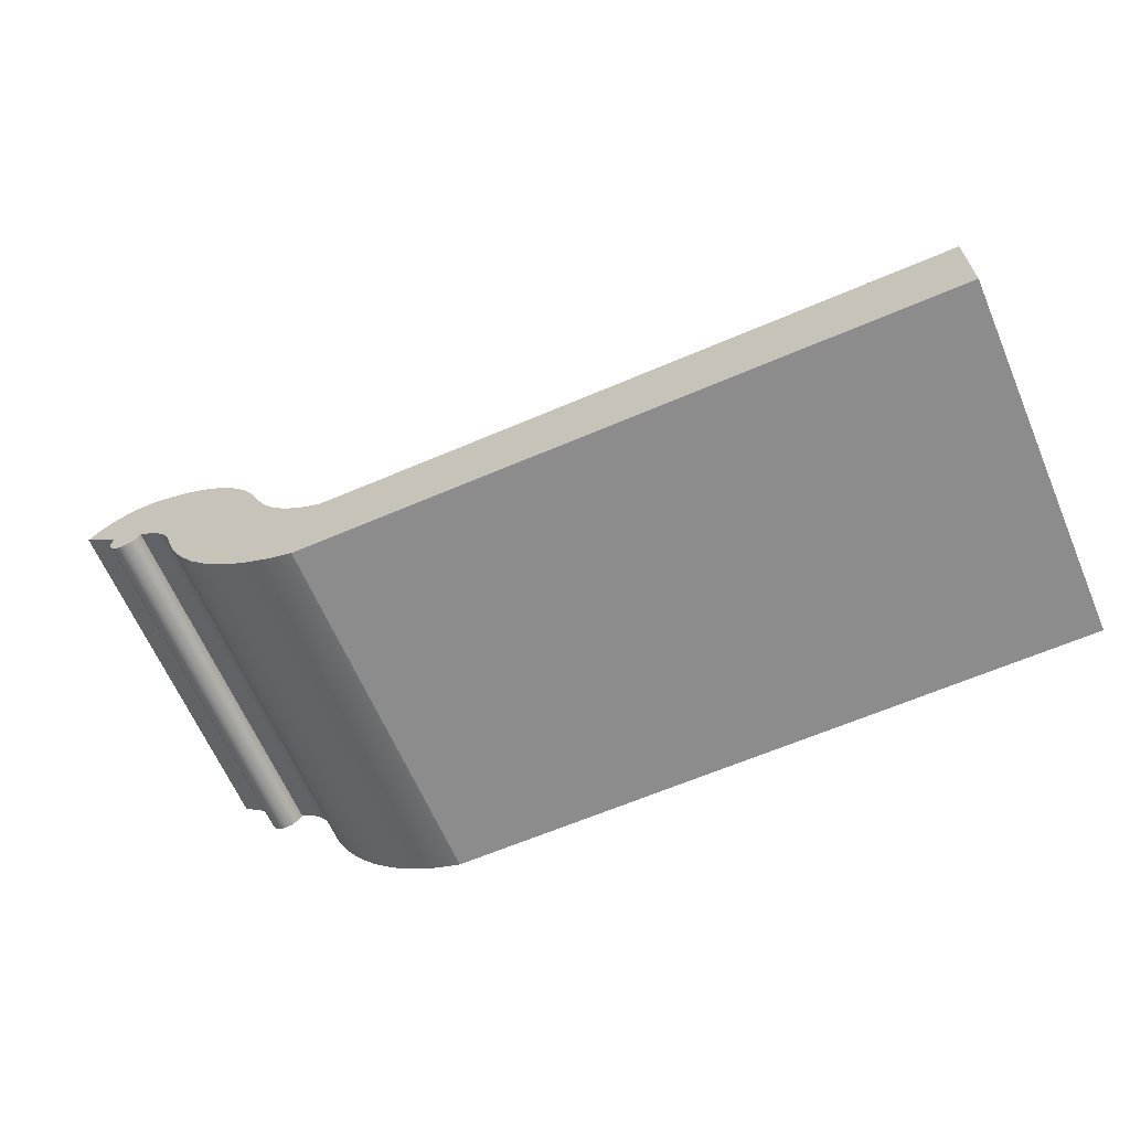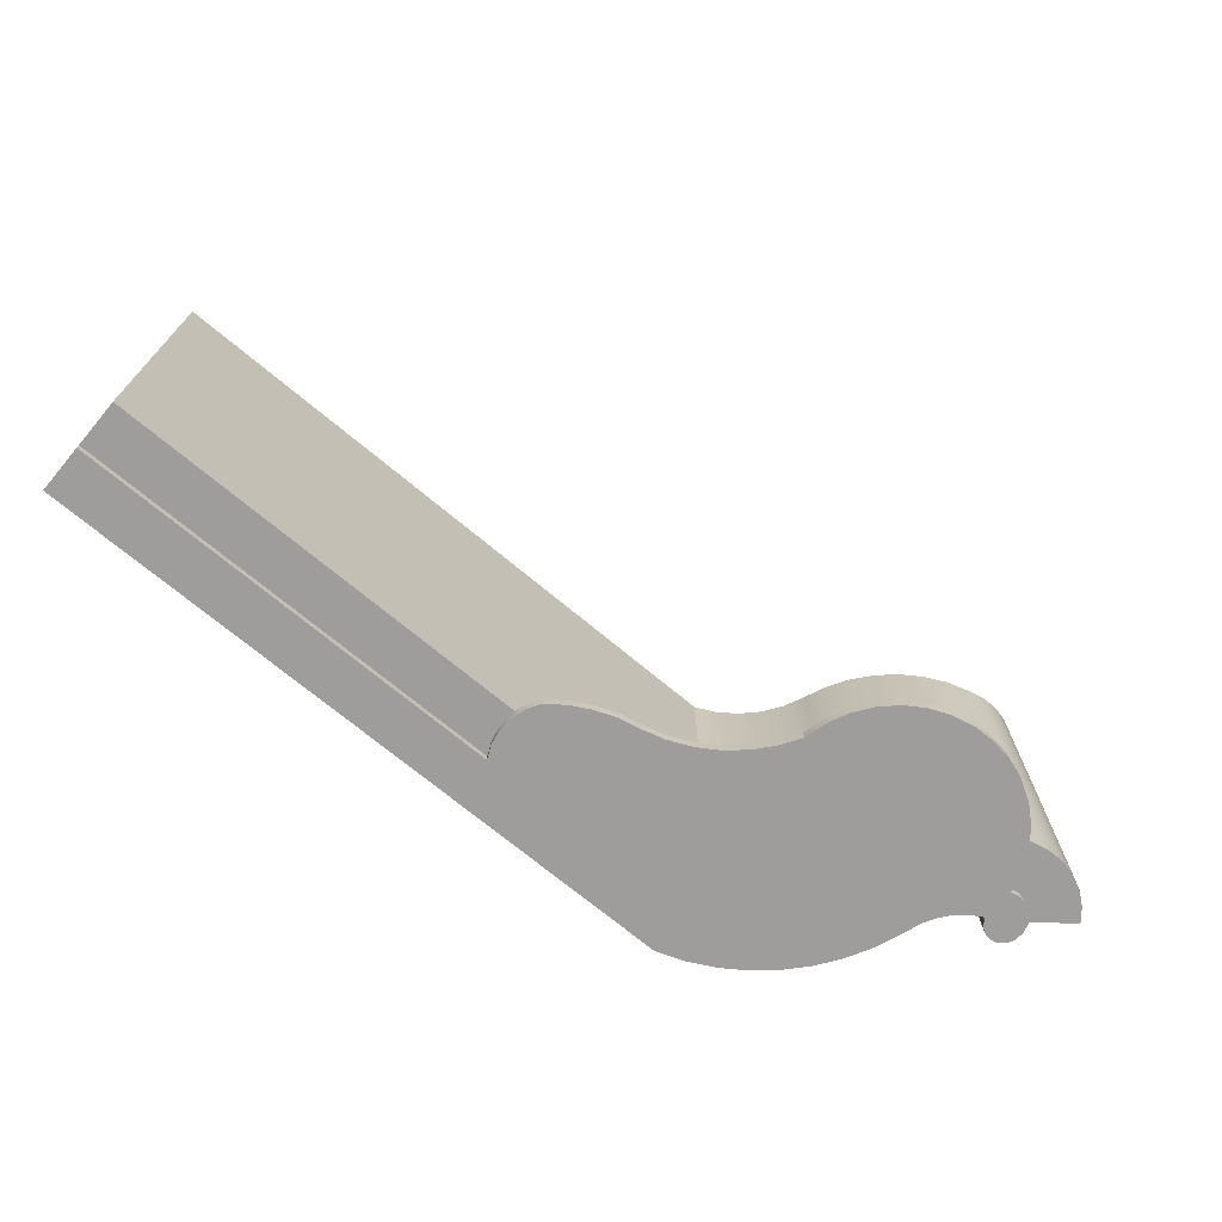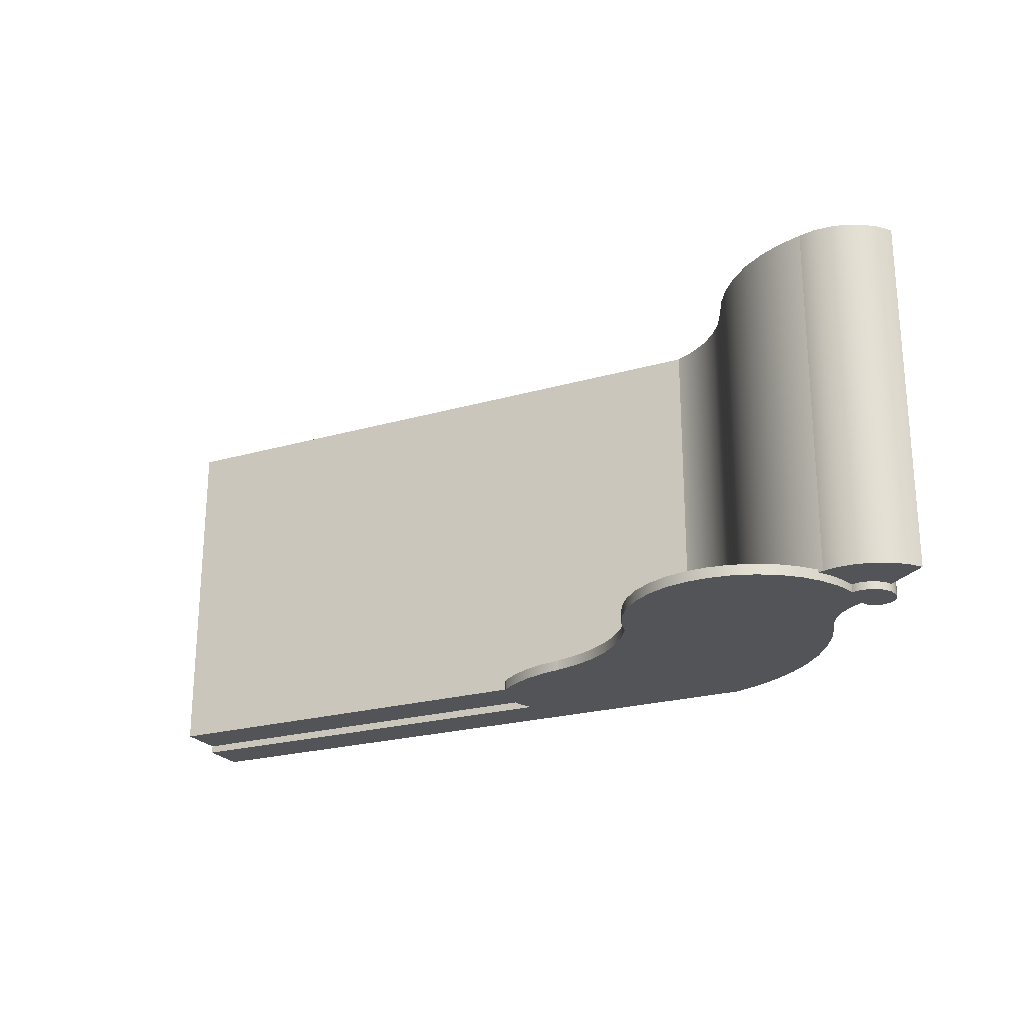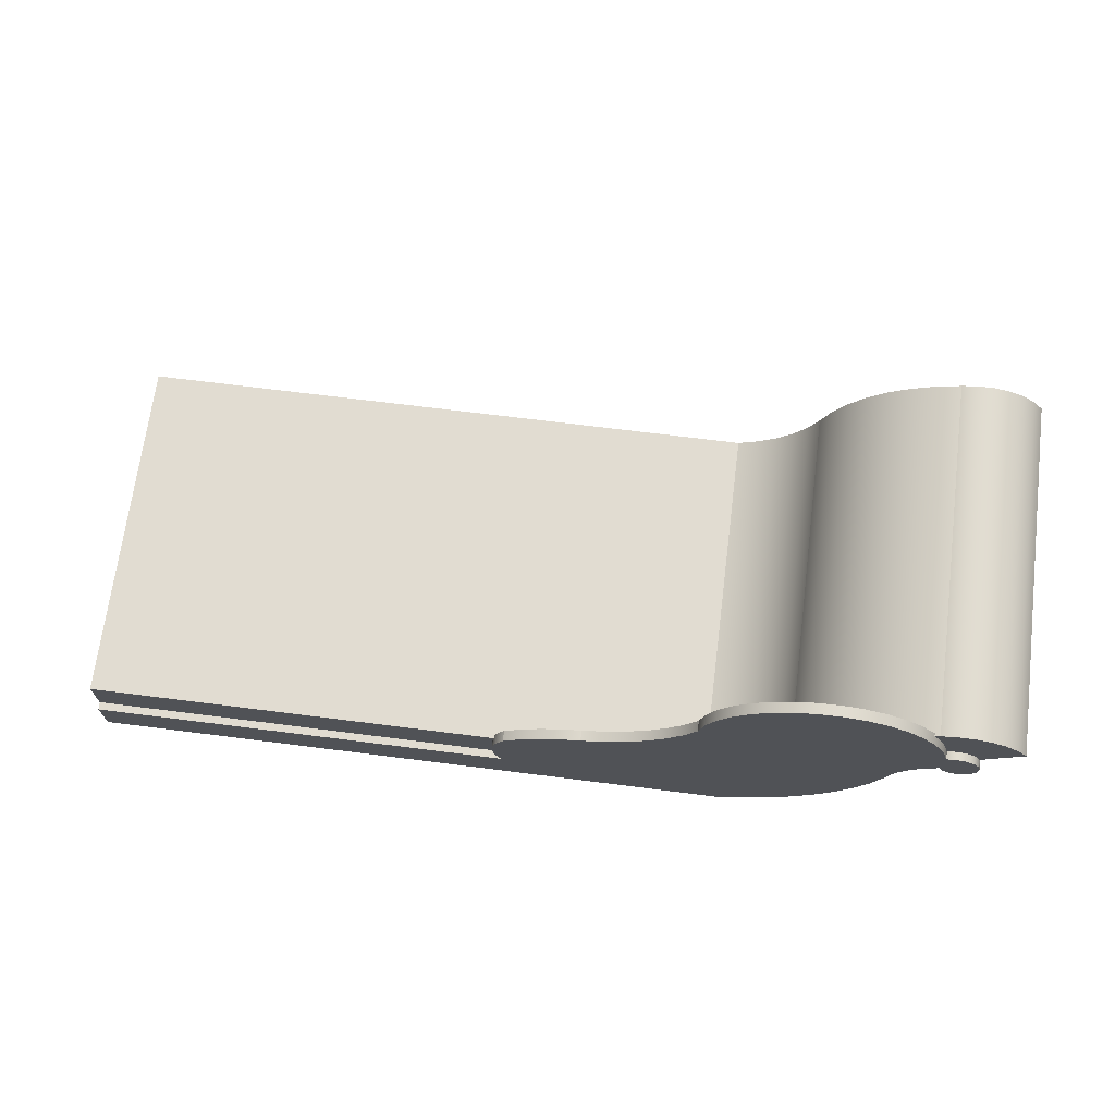
<metadata>
{"format":"obj","ext":"obj","renderer":"f3d","projection":"perspective","resolution":1024,"background":"white","views":[{"elev":-64.3,"azim":23.3,"up":"+Y"},{"elev":-70.7,"azim":140.0,"up":"+Z"},{"elev":-23.2,"azim":-154.1,"up":"+Z"},{"elev":69.1,"azim":-172.8,"up":"+Y"}]}
</metadata>
<code>
v 1.967 2.797 -6.85
v 1.967 2.797 -6.8
v -2.163 2.797 -6.8
v -2.163 2.797 0
v 9.957 2.797 0
v 9.957 2.797 -6.85
v -2.163 2.797 -6.8
v -2.554 2.988 -6.8
v -2.907 3.242 -6.8
v -3.214 3.551 -6.8
v -3.464 3.907 -6.8
v -3.651 4.3 -6.8
v -3.651 4.3 0
v -3.464 3.907 0
v -3.214 3.551 0
v -2.907 3.242 0
v -2.554 2.988 0
v -2.163 2.797 0
v -3.651 4.3 -6.8
v -3.832 4.733 -6.8
v -4.071 5.136 -6.8
v -4.364 5.502 -6.8
v -4.705 5.823 -6.8
v -5.088 6.093 -6.8
v -5.505 6.307 -6.8
v -5.948 6.461 -6.8
v -5.948 6.461 -6.85
v -5.981 6.469 -6.85
v -6.014 6.478 -6.85
v -6.048 6.486 -6.85
v -6.048 6.486 0
v -5.587 6.341 0
v -5.152 6.131 0
v -4.751 5.86 0
v -4.394 5.534 0
v -4.088 5.16 0
v -3.838 4.746 0
v -3.651 4.3 0
v -5.948 6.461 -6.85
v -6.107 6.2 -6.85
v -6.23 5.92 -6.85
v -6.314 5.626 -6.85
v -6.507 5.659 -6.85
v -6.697 5.616 -6.85
v -6.856 5.503 -6.85
v -6.959 5.337 -6.85
v -7.671 5.914 -6.85
v -7.477 6.154 -6.85
v -7.235 6.346 -6.85
v -6.958 6.48 -6.85
v -6.657 6.549 -6.85
v -6.349 6.552 -6.85
v -6.048 6.486 -6.85
v -6.014 6.478 -6.85
v -5.981 6.469 -6.85
v 1.827 1.897 -6.85
v 1.928 2.107 -6.85
v 1.986 2.333 -6.85
v 1.999 2.566 -6.85
v 1.967 2.797 -6.85
v 9.957 2.797 -6.85
v 9.957 1.897 -6.85
v -7.671 5.914 0
v -7.477 6.154 0
v -7.235 6.346 0
v -6.958 6.48 0
v -6.657 6.549 0
v -6.349 6.552 0
v -6.048 6.486 0
v -6.048 6.486 -6.85
v -6.349 6.552 -6.85
v -6.657 6.549 -6.85
v -6.958 6.48 -6.85
v -7.235 6.346 -6.85
v -7.477 6.154 -6.85
v -7.671 5.914 -6.85
v -6.959 5.337 0
v -7.671 5.914 0
v -7.671 5.914 -6.85
v -6.959 5.337 -6.85
v -6.959 5.337 0
v -6.959 5.337 -6.85
v -6.856 5.503 -6.85
v -6.697 5.616 -6.85
v -6.507 5.659 -6.85
v -6.314 5.626 -6.85
v -6.314 5.626 -7
v -6.496 5.659 -7
v -6.677 5.624 -7
v -6.833 5.525 -7
v -6.942 5.376 -7
v -6.989 5.198 -7
v -6.968 5.015 -7
v -6.968 5.015 0
v -6.989 5.122 0
v -6.986 5.231 0
v -6.314 5.626 -6.85
v -6.23 5.92 -6.85
v -6.107 6.2 -6.85
v -5.948 6.461 -6.85
v -5.948 6.461 -6.8
v -5.679 6.775 -6.8
v -5.358 7.036 -6.8
v -4.994 7.234 -6.8
v -4.6 7.363 -6.8
v -4.19 7.418 -6.8
v -3.777 7.397 -6.8
v -3.374 7.302 -6.8
v -2.995 7.135 -6.8
v -2.653 6.902 -6.8
v -2.358 6.611 -6.8
v -2.122 6.272 -6.8
v -1.951 5.895 -6.8
v -1.851 5.493 -6.8
v -1.851 5.493 -7
v -1.953 5.9 -7
v -2.128 6.282 -7
v -2.37 6.625 -7
v -2.671 6.917 -7
v -3.021 7.149 -7
v -3.408 7.313 -7
v -3.818 7.403 -7
v -4.238 7.415 -7
v -4.652 7.35 -7
v -5.048 7.21 -7
v -5.411 6.999 -7
v -5.729 6.725 -7
v -5.992 6.397 -7
v -6.189 6.026 -7
v -6.314 5.626 -7
v 1.967 2.797 -6.85
v 1.999 2.566 -6.85
v 1.986 2.333 -6.85
v 1.928 2.107 -6.85
v 1.827 1.897 -6.85
v 1.827 1.897 -7
v 1.944 2.155 -7
v 1.997 2.434 -7
v 1.983 2.717 -7
v 1.902 2.989 -7
v 1.759 3.235 -7
v 1.759 3.235 -6.8
v 1.848 3.099 -6.8
v 1.918 2.952 -6.8
v 1.967 2.797 -6.8
v 0.2661 3.913 -7
v -0.1716 4.036 -7
v -0.5865 4.221 -7
v -0.9698 4.465 -7
v -1.313 4.763 -7
v -1.609 5.108 -7
v -1.851 5.493 -7
v -1.851 5.493 -6.8
v -1.609 5.108 -6.8
v -1.313 4.763 -6.8
v -0.9698 4.465 -6.8
v -0.5865 4.221 -6.8
v -0.1716 4.036 -6.8
v 0.2661 3.913 -6.8
v 1.759 3.235 -7
v 1.426 3.482 -7
v 1.061 3.68 -7
v 0.6717 3.825 -7
v 0.2661 3.913 -7
v 0.2661 3.913 -6.8
v 0.6717 3.825 -6.8
v 1.061 3.68 -6.8
v 1.426 3.482 -6.8
v 1.759 3.235 -6.8
v -2.163 2.797 -6.8
v 1.967 2.797 -6.8
v 1.918 2.952 -6.8
v 1.848 3.099 -6.8
v 1.759 3.235 -6.8
v 1.426 3.482 -6.8
v 1.061 3.68 -6.8
v 0.6717 3.825 -6.8
v 0.2661 3.913 -6.8
v -0.1716 4.036 -6.8
v -0.5865 4.221 -6.8
v -0.9698 4.465 -6.8
v -1.313 4.763 -6.8
v -1.609 5.108 -6.8
v -1.851 5.493 -6.8
v -1.951 5.895 -6.8
v -2.122 6.272 -6.8
v -2.358 6.611 -6.8
v -2.653 6.902 -6.8
v -2.995 7.135 -6.8
v -3.374 7.302 -6.8
v -3.777 7.397 -6.8
v -4.19 7.418 -6.8
v -4.6 7.363 -6.8
v -4.994 7.234 -6.8
v -5.358 7.036 -6.8
v -5.679 6.775 -6.8
v -5.948 6.461 -6.8
v -5.505 6.307 -6.8
v -5.088 6.093 -6.8
v -4.705 5.823 -6.8
v -4.364 5.502 -6.8
v -4.071 5.136 -6.8
v -3.832 4.733 -6.8
v -3.651 4.3 -6.8
v -3.464 3.907 -6.8
v -3.214 3.551 -6.8
v -2.907 3.242 -6.8
v -2.554 2.988 -6.8
v 1.827 1.897 -6.85
v 9.957 1.897 -6.85
v 9.957 1.897 -7
v 1.827 1.897 -7
v -6.303 5.015 0
v -6.373 4.884 0
v -6.491 4.794 0
v -6.636 4.762 0
v -6.78 4.794 0
v -6.898 4.884 0
v -6.968 5.015 0
v -6.968 5.015 -7
v -6.898 4.884 -7
v -6.78 4.794 -7
v -6.636 4.762 -7
v -6.491 4.794 -7
v -6.373 4.884 -7
v -6.303 5.015 -7
v -5.47 3.943 0
v -5.551 4.212 0
v -5.68 4.462 0
v -5.853 4.683 0
v -6.063 4.87 0
v -6.303 5.015 0
v -6.303 5.015 -7
v -6.063 4.87 -7
v -5.853 4.683 -7
v -5.68 4.462 -7
v -5.551 4.212 -7
v -5.47 3.943 -7
v -2.5 1 0
v -3.012 1.186 0
v -3.496 1.433 0
v -3.947 1.738 0
v -4.357 2.097 0
v -4.719 2.503 0
v -5.028 2.951 0
v -5.28 3.433 0
v -5.47 3.943 0
v -5.47 3.943 -7
v -5.28 3.433 -7
v -5.028 2.951 -7
v -4.719 2.503 -7
v -4.357 2.097 -7
v -3.947 1.738 -7
v -3.496 1.433 -7
v -3.012 1.186 -7
v -2.5 1 -7
v 9.957 1 0
v -2.5 1 0
v -2.5 1 -7
v 9.957 1 -7
v 9.957 2.797 0
v 9.957 1 0
v 9.957 1 -7
v 9.957 1.897 -7
v 9.957 1.897 -6.85
v 9.957 2.797 -6.85
v 9.957 1 0
v 9.957 2.797 0
v -2.163 2.797 0
v -2.554 2.988 0
v -2.907 3.242 0
v -3.214 3.551 0
v -3.464 3.907 0
v -3.651 4.3 0
v -3.838 4.746 0
v -4.088 5.16 0
v -4.394 5.534 0
v -4.751 5.86 0
v -5.152 6.131 0
v -5.587 6.341 0
v -6.048 6.486 0
v -6.349 6.552 0
v -6.657 6.549 0
v -6.958 6.48 0
v -7.235 6.346 0
v -7.477 6.154 0
v -7.671 5.914 0
v -6.959 5.337 0
v -6.986 5.231 0
v -6.989 5.122 0
v -6.968 5.015 0
v -6.898 4.884 0
v -6.78 4.794 0
v -6.636 4.762 0
v -6.491 4.794 0
v -6.373 4.884 0
v -6.303 5.015 0
v -6.063 4.87 0
v -5.853 4.683 0
v -5.68 4.462 0
v -5.551 4.212 0
v -5.47 3.943 0
v -5.28 3.433 0
v -5.028 2.951 0
v -4.719 2.503 0
v -4.357 2.097 0
v -3.947 1.738 0
v -3.496 1.433 0
v -3.012 1.186 0
v -2.5 1 0
v 1.827 1.897 -7
v 9.957 1.897 -7
v 9.957 1 -7
v -2.5 1 -7
v -3.012 1.186 -7
v -3.496 1.433 -7
v -3.947 1.738 -7
v -4.357 2.097 -7
v -4.719 2.503 -7
v -5.028 2.951 -7
v -5.28 3.433 -7
v -5.47 3.943 -7
v -5.551 4.212 -7
v -5.68 4.462 -7
v -5.853 4.683 -7
v -6.063 4.87 -7
v -6.303 5.015 -7
v -6.373 4.884 -7
v -6.491 4.794 -7
v -6.636 4.762 -7
v -6.78 4.794 -7
v -6.898 4.884 -7
v -6.968 5.015 -7
v -6.989 5.198 -7
v -6.942 5.376 -7
v -6.833 5.525 -7
v -6.677 5.624 -7
v -6.496 5.659 -7
v -6.314 5.626 -7
v -6.189 6.026 -7
v -5.992 6.397 -7
v -5.729 6.725 -7
v -5.411 6.999 -7
v -5.048 7.21 -7
v -4.652 7.35 -7
v -4.238 7.415 -7
v -3.818 7.403 -7
v -3.408 7.313 -7
v -3.021 7.149 -7
v -2.671 6.917 -7
v -2.37 6.625 -7
v -2.128 6.282 -7
v -1.953 5.9 -7
v -1.851 5.493 -7
v -1.609 5.108 -7
v -1.313 4.763 -7
v -0.9698 4.465 -7
v -0.5865 4.221 -7
v -0.1716 4.036 -7
v 0.2661 3.913 -7
v 0.6717 3.825 -7
v 1.061 3.68 -7
v 1.426 3.482 -7
v 1.759 3.235 -7
v 1.902 2.989 -7
v 1.983 2.717 -7
v 1.997 2.434 -7
v 1.944 2.155 -7
g 9ac6839c-e2f8-11ea-94e0-54bf646e7e1f
f 1 2 6
f 6 2 5
f 5 2 4
f 4 2 3
g 9ac71fe4-e2f8-11ea-a2f2-54bf646e7e1f
f 18 7 17
f 17 7 8
f 17 8 16
f 16 8 9
f 16 9 15
f 15 9 10
f 15 10 14
f 14 10 11
f 14 11 13
f 13 11 12
g 9ac7bc34-e2f8-11ea-9261-54bf646e7e1f
f 19 20 38
f 38 20 37
f 37 20 21
f 37 21 36
f 36 21 22
f 36 22 35
f 35 22 23
f 35 23 34
f 34 23 24
f 34 24 33
f 33 24 25
f 33 25 32
f 32 25 26
f 32 26 31
f 31 26 28
f 31 28 29
f 26 27 28
f 29 30 31
g 9ac8f490-e2f8-11ea-95d2-54bf646e7e1f
f 39 40 55
f 55 40 54
f 54 40 53
f 53 40 52
f 52 40 51
f 51 40 41
f 51 41 50
f 50 41 43
f 50 43 44
f 41 42 43
f 45 48 44
f 44 48 49
f 44 49 50
f 46 47 45
f 45 47 48
g 9b176266-e2f8-11ea-9ed2-54bf646e7e1f
f 56 57 62
f 62 57 58
f 62 58 61
f 61 58 59
f 61 59 60
g 9ac3285a-e2f8-11ea-9c12-54bf646e7e1f
f 76 63 75
f 75 63 64
f 75 64 74
f 74 64 65
f 74 65 73
f 73 65 66
f 73 66 72
f 72 66 67
f 72 67 71
f 71 67 68
f 71 68 70
f 70 68 69
g 9ac39d8a-e2f8-11ea-9dca-54bf646e7e1f
f 77 78 80
f 80 78 79
g 9a7b7128-e2f8-11ea-8181-54bf646e7e1f
f 81 82 96
f 96 82 92
f 96 92 95
f 95 92 93
f 95 93 94
f 92 82 91
f 91 82 83
f 91 83 90
f 90 83 84
f 90 84 89
f 89 84 85
f 89 85 88
f 88 85 86
f 88 86 87
g 9b19104c-e2f8-11ea-99d2-54bf646e7e1f
f 97 98 130
f 130 98 129
f 129 98 99
f 129 99 128
f 128 99 100
f 128 100 127
f 127 100 101
f 127 101 102
f 127 102 126
f 126 102 103
f 126 103 125
f 125 103 104
f 125 104 124
f 124 104 105
f 124 105 123
f 123 105 106
f 123 106 122
f 122 106 107
f 122 107 121
f 121 107 108
f 121 108 120
f 120 108 109
f 120 109 119
f 119 109 110
f 119 110 118
f 118 110 111
f 118 111 117
f 117 111 112
f 117 112 116
f 116 112 113
f 116 113 115
f 115 113 114
g 9b1a4876-e2f8-11ea-b025-54bf646e7e1f
f 132 139 131
f 131 139 140
f 131 140 144
f 144 140 143
f 143 140 141
f 143 141 142
f 139 132 138
f 138 132 133
f 138 133 137
f 137 133 134
f 137 134 136
f 136 134 135
f 144 145 131
g 9b1b59e2-e2f8-11ea-91fb-54bf646e7e1f
f 159 146 158
f 158 146 147
f 158 147 157
f 157 147 148
f 157 148 156
f 156 148 149
f 156 149 155
f 155 149 150
f 155 150 154
f 154 150 151
f 154 151 153
f 153 151 152
g 9b1c6b6e-e2f8-11ea-9d80-54bf646e7e1f
f 169 160 168
f 168 160 161
f 168 161 167
f 167 161 162
f 167 162 166
f 166 162 163
f 166 163 165
f 165 163 164
g 9b1d7cc0-e2f8-11ea-9536-54bf646e7e1f
f 171 172 170
f 170 172 175
f 170 175 176
f 172 173 175
f 175 173 174
f 176 177 170
f 170 177 178
f 170 178 179
f 179 180 170
f 170 180 208
f 208 180 207
f 207 180 181
f 207 181 206
f 206 181 205
f 205 181 182
f 205 182 204
f 204 182 183
f 204 183 203
f 203 183 184
f 203 184 202
f 202 184 185
f 202 185 201
f 201 185 186
f 201 186 200
f 200 186 187
f 200 187 188
f 200 188 199
f 199 188 189
f 199 189 190
f 190 191 199
f 199 191 192
f 199 192 193
f 193 194 199
f 199 194 195
f 199 195 198
f 198 195 196
f 198 196 197
g 9a7dbb0a-e2f8-11ea-92e5-54bf646e7e1f
f 209 210 212
f 212 210 211
g 9a7bbf3e-e2f8-11ea-8b55-54bf646e7e1f
f 226 213 225
f 225 213 214
f 225 214 224
f 224 214 215
f 224 215 223
f 223 215 216
f 223 216 222
f 222 216 217
f 222 217 221
f 221 217 218
f 221 218 220
f 220 218 219
g 9a7c3482-e2f8-11ea-9294-54bf646e7e1f
f 238 227 237
f 237 227 228
f 237 228 229
f 237 229 236
f 236 229 230
f 236 230 235
f 235 230 231
f 235 231 234
f 234 231 233
f 233 231 232
g 9a7cd0b4-e2f8-11ea-a1c9-54bf646e7e1f
f 256 239 255
f 255 239 240
f 255 240 254
f 254 240 241
f 254 241 253
f 253 241 242
f 253 242 252
f 252 242 243
f 252 243 251
f 251 243 244
f 251 244 250
f 250 244 245
f 250 245 249
f 249 245 246
f 249 246 248
f 248 246 247
g 9a7d1ec6-e2f8-11ea-bdad-54bf646e7e1f
f 257 258 260
f 260 258 259
g 9a7d6ce6-e2f8-11ea-9a43-54bf646e7e1f
f 266 261 265
f 265 261 262
f 265 262 263
f 263 264 265
g 9a7ecc76-e2f8-11ea-bb6c-54bf646e7e1f
f 268 269 267
f 267 269 310
f 310 269 309
f 309 269 308
f 308 269 307
f 307 269 306
f 306 269 305
f 305 269 270
f 305 270 304
f 304 270 271
f 304 271 303
f 303 271 272
f 303 272 273
f 303 273 302
f 302 273 274
f 302 274 301
f 301 274 300
f 300 274 275
f 300 275 299
f 299 275 276
f 299 276 298
f 298 276 297
f 297 276 277
f 297 277 288
f 288 277 278
f 288 278 287
f 287 278 279
f 287 279 286
f 286 279 280
f 286 280 285
f 285 280 281
f 285 281 284
f 284 281 283
f 283 281 282
f 288 289 297
f 297 289 290
f 297 290 291
f 297 291 296
f 296 291 292
f 296 292 295
f 295 292 293
f 295 293 294
g 9a7f1a92-e2f8-11ea-ae7a-54bf646e7e1f
f 312 313 311
f 311 313 314
f 311 314 315
f 315 316 311
f 311 316 317
f 311 317 368
f 368 317 367
f 367 317 318
f 367 318 366
f 366 318 319
f 366 319 365
f 365 319 364
f 364 319 363
f 363 319 362
f 362 319 360
f 362 360 361
f 360 319 359
f 359 319 320
f 359 320 321
f 359 321 358
f 358 321 322
f 358 322 357
f 357 322 323
f 357 323 356
f 356 323 324
f 356 324 355
f 355 324 325
f 355 325 354
f 354 325 326
f 354 326 339
f 339 326 327
f 339 327 335
f 335 327 334
f 334 327 333
f 333 327 332
f 332 327 328
f 332 328 331
f 331 328 329
f 331 329 330
f 335 336 339
f 339 336 337
f 339 337 338
f 354 339 353
f 353 339 340
f 353 340 352
f 352 340 341
f 352 341 351
f 351 341 342
f 351 342 350
f 350 342 343
f 350 343 349
f 349 343 344
f 349 344 348
f 348 344 345
f 348 345 347
f 347 345 346

</code>
